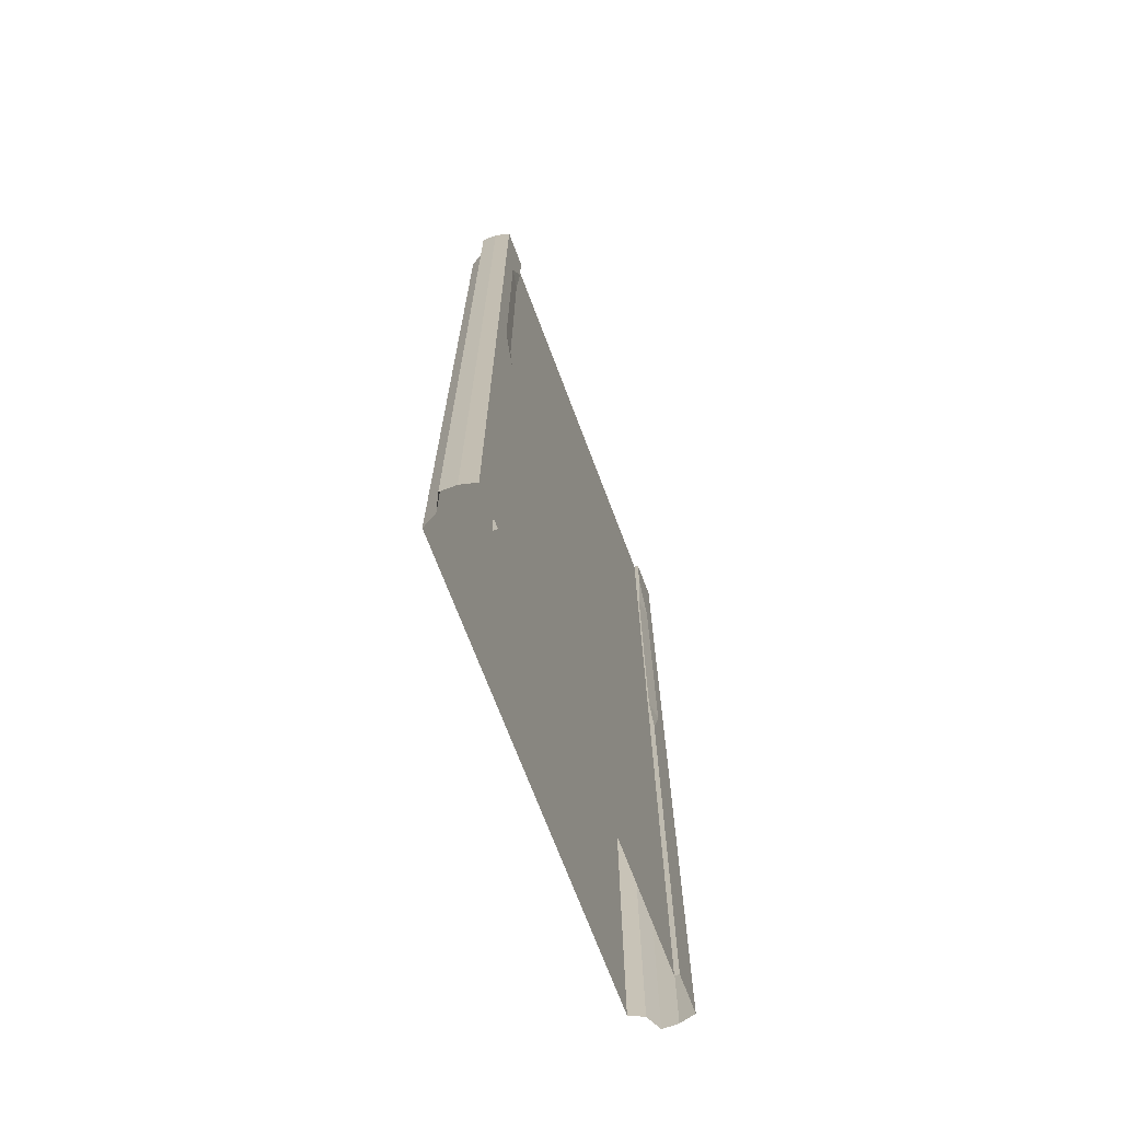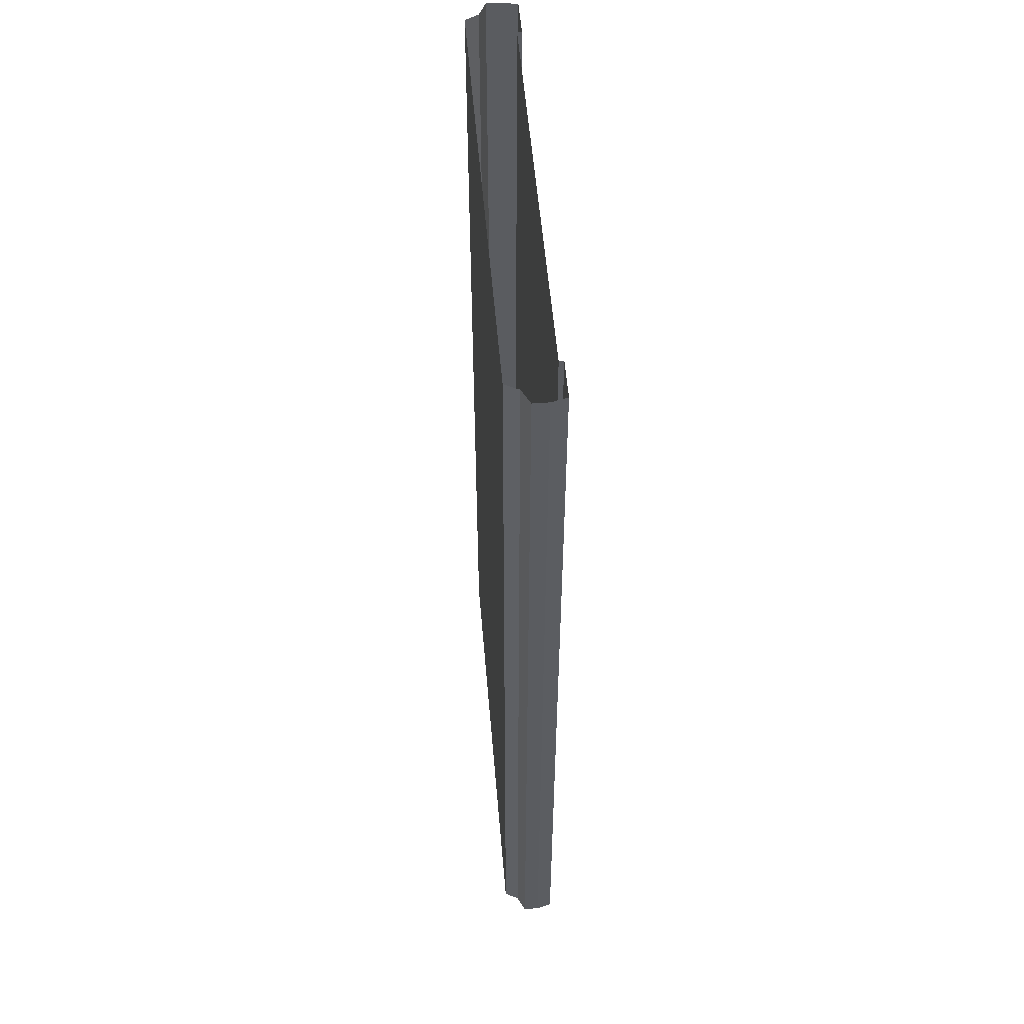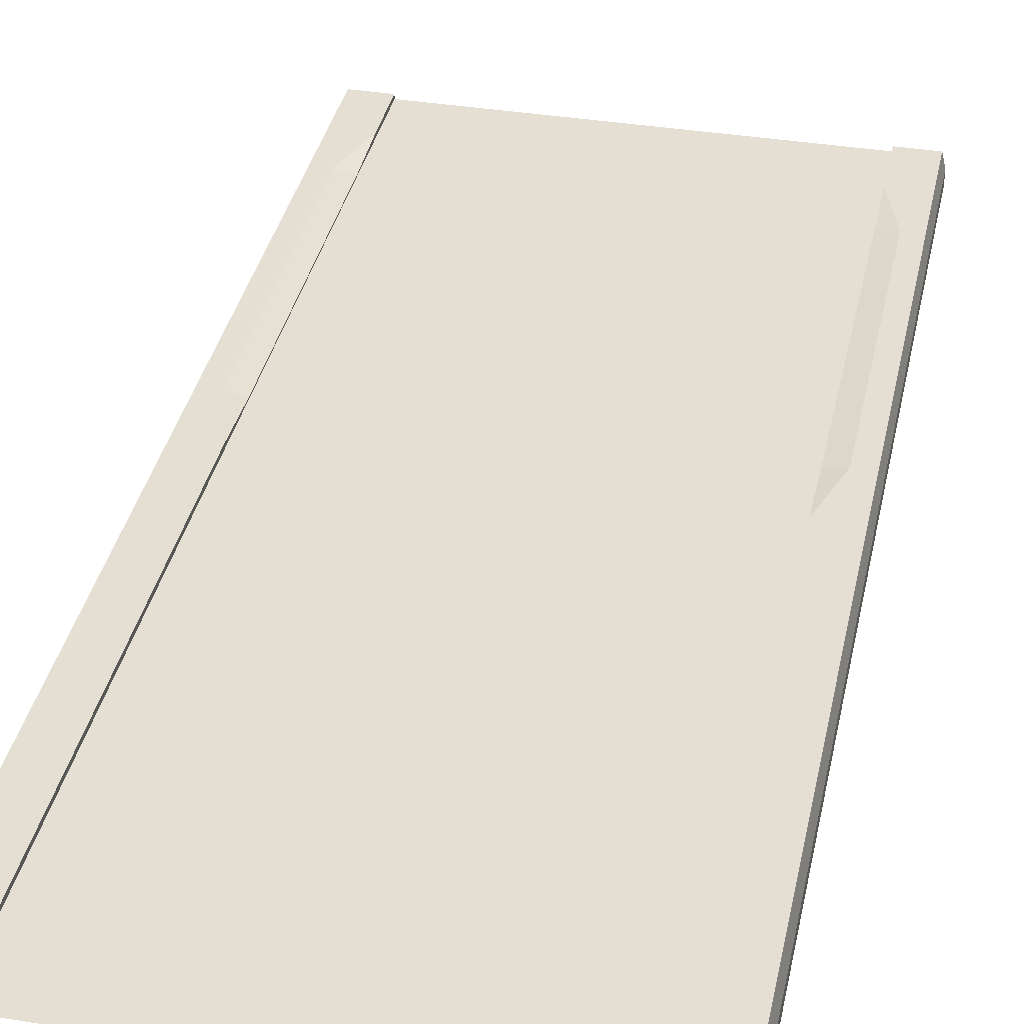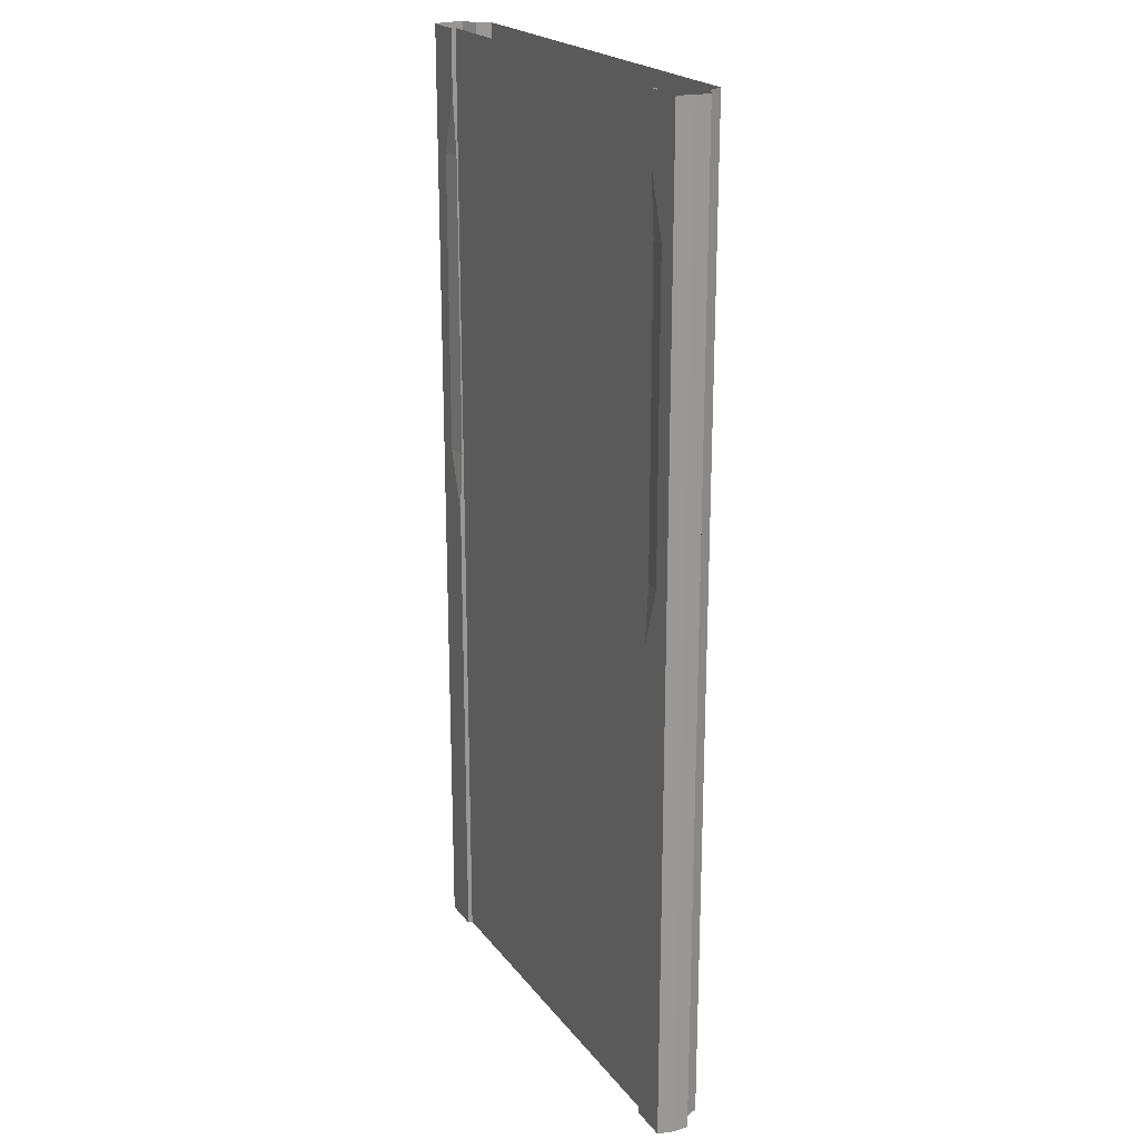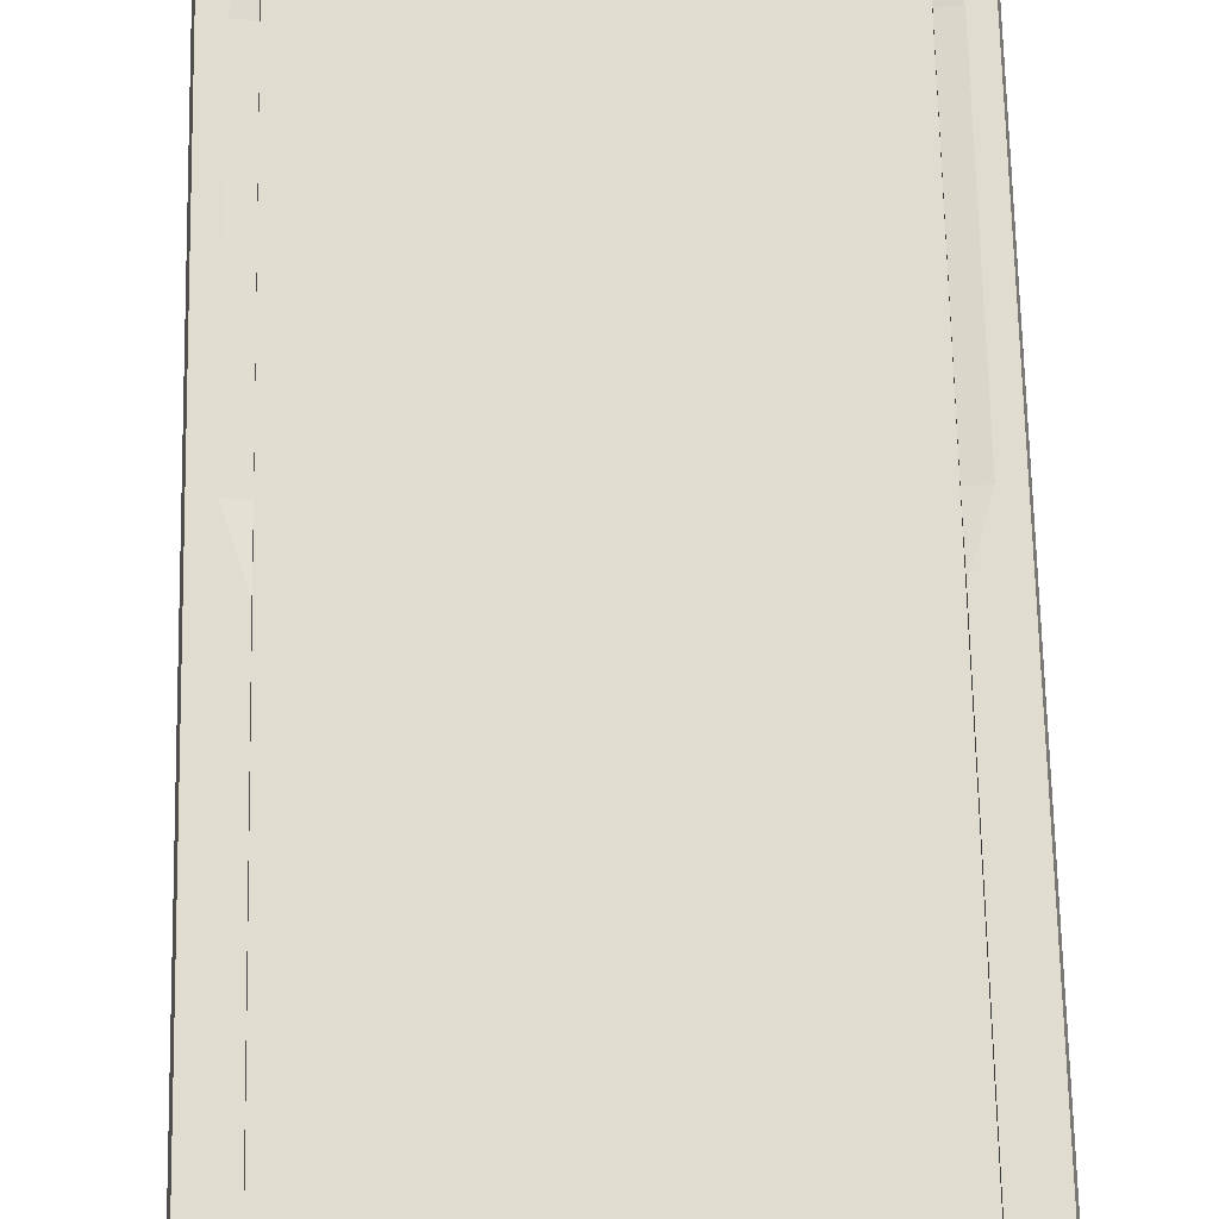
<metadata>
{"format":"obj","ext":"obj","renderer":"f3d","projection":"perspective","resolution":1024,"background":"white","views":[{"elev":-70.8,"azim":110.7,"up":"+Z"},{"elev":54.7,"azim":85.2,"up":"+Z"},{"elev":36.9,"azim":-168.1,"up":"+Y"},{"elev":21.5,"azim":-116.8,"up":"+Z"},{"elev":69.5,"azim":178.8,"up":"+Y"}]}
</metadata>
<code>
v -13 -0.3 32
v 0 -0.3 32
v -13 -0.3 -32
v 0 -0.3 -32
v -13 -6e-06 32
v -13 -6e-06 -32
v -15.5 -6e-06 32
v -15.5 -6e-06 -32
v -15.74 -1 32
v -15.74 -1 -32
v -15.74 -2 32
v -15.74 -2 -32
v -14.77 -2.5 32
v -14.77 -2.5 -32
v -14.32 -3.394 32
v -14.32 -3.394 -32
v 0 -3.394 32
v 0 -3.394 -32
v 13 -0.3 32
v 13 -0.3 -32
v 13 -6e-06 32
v 13 -6e-06 -32
v 15.5 -6e-06 32
v 15.5 -6e-06 -32
v 15.74 -1 32
v 15.74 -1 -32
v 15.74 -2 32
v 15.74 -2 -32
v 14.77 -2.5 32
v 14.77 -2.5 -32
v 14.32 -3.394 32
v 14.32 -3.394 -32
v -13 -0.3 -28
v -13 -0.3 -24
v -13 -0.3 -20
v -13 -0.3 -16
v -13 -0.3 -12
v -13 -0.3 -8
v -13 -0.3 -4
v -13 -0.3 0
v -13 -0.3 4
v -13 -0.3 8
v -13 -0.3 12
v -13 -0.3 16
v -13 -0.3 20
v -13 -0.3 24
v -13 -0.3 28
v 0 -0.3 28
v 0 -0.3 24
v 0 -0.3 20
v 0 -0.3 16
v 0 -0.3 12
v 0 -0.3 8
v 0 -0.3 4
v 0 -0.3 0
v 0 -0.3 -4
v 0 -0.3 -8
v 0 -0.3 -12
v 0 -0.3 -16
v 0 -0.3 -20
v 0 -0.3 -24
v 0 -0.3 -28
v -13 -6e-06 -28
v -13 -6e-06 -24
v -13 -6e-06 -20
v -13 -6e-06 -16
v -13 -6e-06 -12
v -13 -6e-06 -8
v -13 -6e-06 -4
v -13 -6e-06 0
v -13 -0.2 4
v -13 -0.2 8
v -13 -0.2 12
v -13 -0.2 16
v -13 -0.2 20
v -13 -0.2 24
v -13 -6e-06 28
v -15.5 -6e-06 -28
v -15.5 -6e-06 -24
v -15.5 -6e-06 -20
v -15.5 -6e-06 -16
v -15.5 -6e-06 -12
v -15.5 -6e-06 -8
v -15.5 -6e-06 -4
v -15.5 -6e-06 0
v -15.5 -6e-06 4
v -15.5 -6e-06 8
v -15.5 -6e-06 12
v -15.5 -6e-06 16
v -15.5 -6e-06 20
v -15.5 -6e-06 24
v -15.5 -6e-06 28
v -15.74 -1 -28
v -15.74 -1 -24
v -15.74 -1 -20
v -15.74 -1 -16
v -15.74 -1 -12
v -15.74 -1 -8
v -15.74 -1 -4
v -15.74 -1 0
v -15.74 -1 4
v -15.74 -1 8
v -15.74 -1 12
v -15.74 -1 16
v -15.74 -1 20
v -15.74 -1 24
v -15.74 -1 28
v -15.74 -2 -28
v -15.74 -2 -24
v -15.74 -2 -20
v -15.74 -2 -16
v -15.74 -2 -12
v -15.74 -2 -8
v -15.74 -2 -4
v -15.74 -2 0
v -15.74 -2 4
v -15.74 -2 8
v -15.74 -2 12
v -15.74 -2 16
v -15.74 -2 20
v -15.74 -2 24
v -15.74 -2 28
v -14.77 -2.5 -28
v -14.77 -2.5 -24
v -14.77 -2.5 -20
v -14.77 -2.5 -16
v -14.77 -2.5 -12
v -14.77 -2.5 -8
v -14.77 -2.5 -4
v -14.77 -2.5 0
v -14.77 -2.5 4
v -14.77 -2.5 8
v -14.77 -2.5 12
v -14.77 -2.5 16
v -14.77 -2.5 20
v -14.77 -2.5 24
v -14.77 -2.5 28
v -14.32 -3.394 -28
v -14.32 -3.394 -24
v -14.32 -3.394 -20
v -14.32 -3.394 -16
v -14.32 -3.394 -12
v -14.32 -3.394 -8
v -14.32 -3.394 -4
v -14.32 -3.394 0
v -14.32 -3.394 4
v -14.32 -3.394 8
v -14.32 -3.394 12
v -14.32 -3.394 16
v -14.32 -3.394 20
v -14.32 -3.394 24
v -14.32 -3.394 28
v 0 -3.394 -28
v 0 -3.394 -24
v 0 -3.394 -20
v 0 -3.394 -16
v 0 -3.394 -12
v 0 -3.394 -8
v 0 -3.394 -4
v 0 -3.394 0
v 0 -3.394 4
v 0 -3.394 8
v 0 -3.394 12
v 0 -3.394 16
v 0 -3.394 20
v 0 -3.394 24
v 0 -3.394 28
v 13 -0.3 -28
v 13 -0.3 -24
v 13 -0.3 -20
v 13 -0.3 -16
v 13 -0.3 -12
v 13 -0.3 -8
v 13 -0.3 -4
v 13 -0.3 0
v 13 -0.3 4
v 13 -0.3 8
v 13 -0.3 12
v 13 -0.3 16
v 13 -0.3 20
v 13 -0.3 24
v 13 -0.3 28
v 13 -6e-06 -28
v 13 -6e-06 -24
v 13 -6e-06 -20
v 13 -6e-06 -16
v 13 -6e-06 -12
v 13 -6e-06 -8
v 13 -6e-06 -4
v 13 -6e-06 0
v 13 -0.2 4
v 13 -0.2 8
v 13 -0.2 12
v 13 -0.2 16
v 13 -0.2 20
v 13 -0.2 24
v 13 -6e-06 28
v 15.5 -6e-06 -28
v 15.5 -6e-06 -24
v 15.5 -6e-06 -20
v 15.5 -6e-06 -16
v 15.5 -6e-06 -12
v 15.5 -6e-06 -8
v 15.5 -6e-06 -4
v 15.5 -6e-06 0
v 15.5 -6e-06 4
v 15.5 -6e-06 8
v 15.5 -6e-06 12
v 15.5 -6e-06 16
v 15.5 -6e-06 20
v 15.5 -6e-06 24
v 15.5 -6e-06 28
v 15.74 -1 -28
v 15.74 -1 -24
v 15.74 -1 -20
v 15.74 -1 -16
v 15.74 -1 -12
v 15.74 -1 -8
v 15.74 -1 -4
v 15.74 -1 0
v 15.74 -1 4
v 15.74 -1 8
v 15.74 -1 12
v 15.74 -1 16
v 15.74 -1 20
v 15.74 -1 24
v 15.74 -1 28
v 15.74 -2 -28
v 15.74 -2 -24
v 15.74 -2 -20
v 15.74 -2 -16
v 15.74 -2 -12
v 15.74 -2 -8
v 15.74 -2 -4
v 15.74 -2 0
v 15.74 -2 4
v 15.74 -2 8
v 15.74 -2 12
v 15.74 -2 16
v 15.74 -2 20
v 15.74 -2 24
v 15.74 -2 28
v 14.77 -2.5 -28
v 14.77 -2.5 -24
v 14.77 -2.5 -20
v 14.77 -2.5 -16
v 14.77 -2.5 -12
v 14.77 -2.5 -8
v 14.77 -2.5 -4
v 14.77 -2.5 0
v 14.77 -2.5 4
v 14.77 -2.5 8
v 14.77 -2.5 12
v 14.77 -2.5 16
v 14.77 -2.5 20
v 14.77 -2.5 24
v 14.77 -2.5 28
v 14.32 -3.394 -28
v 14.32 -3.394 -24
v 14.32 -3.394 -20
v 14.32 -3.394 -16
v 14.32 -3.394 -12
v 14.32 -3.394 -8
v 14.32 -3.394 -4
v 14.32 -3.394 0
v 14.32 -3.394 4
v 14.32 -3.394 8
v 14.32 -3.394 12
v 14.32 -3.394 16
v 14.32 -3.394 20
v 14.32 -3.394 24
v 14.32 -3.394 28
v 14.25 -6e-06 28
v 14.25 -6e-06 24
v 14.25 -6e-06 20
v 14.25 -6e-06 16
v 14.25 -6e-06 12
v 14.25 -6e-06 8
v 14.25 -6e-06 4
v 14.25 -6e-06 0
v -14.25 -6e-06 0
v -14.25 -6e-06 4
v -14.25 -6e-06 8
v -14.25 -6e-06 12
v -14.25 -6e-06 16
v -14.25 -6e-06 20
v -14.25 -6e-06 24
v -14.25 -6e-06 28
g br4ElevatedNodeLowCurb
f 62 3 33
f 3 63 33
f 78 64 63
f 8 93 78
f 10 108 93
f 12 123 108
f 14 138 123
f 16 153 138
f 20 62 168
f 183 20 168
f 204 188 189
f 213 24 198
f 228 26 213
f 243 28 228
f 258 30 243
f 153 32 258
f 197 21 273
f 183 22 20
f 23 212 273
f 77 287 288
f 75 287 76
f 74 286 75
f 73 285 74
f 72 284 73
f 71 283 72
f 70 282 71
f 198 22 183
f 5 288 7
f 83 69 68
f 82 68 67
f 81 67 66
f 80 66 65
f 79 65 64
f 62 4 3
f 197 274 196
f 274 195 196
f 275 194 195
f 276 193 194
f 277 192 193
f 278 191 192
f 279 190 191
f 84 85 281
f 203 187 188
f 202 186 187
f 201 185 186
f 200 184 185
f 199 183 184
f 6 78 63
f 17 272 31
f 167 271 272
f 166 270 271
f 165 269 270
f 164 268 269
f 163 267 268
f 162 266 267
f 161 265 266
f 160 264 265
f 159 263 264
f 158 262 263
f 157 261 262
f 156 260 261
f 155 259 260
f 154 258 259
f 31 257 29
f 272 256 257
f 271 255 256
f 270 254 255
f 269 253 254
f 268 252 253
f 267 251 252
f 266 250 251
f 265 249 250
f 264 248 249
f 263 247 248
f 262 246 247
f 261 245 246
f 260 244 245
f 259 243 244
f 29 242 27
f 257 241 242
f 256 240 241
f 255 239 240
f 254 238 239
f 253 237 238
f 252 236 237
f 251 235 236
f 250 234 235
f 249 233 234
f 248 232 233
f 247 231 232
f 246 230 231
f 245 229 230
f 244 228 229
f 27 227 25
f 242 226 227
f 241 225 226
f 240 224 225
f 239 223 224
f 238 222 223
f 237 221 222
f 236 220 221
f 235 219 220
f 234 218 219
f 233 217 218
f 232 216 217
f 231 215 216
f 230 214 215
f 229 213 214
f 25 212 23
f 227 211 212
f 226 210 211
f 225 209 210
f 224 208 209
f 223 207 208
f 222 206 207
f 221 205 206
f 220 204 205
f 219 203 204
f 218 202 203
f 217 201 202
f 216 200 201
f 215 199 200
f 214 198 199
f 3 6 63
f 212 274 273
f 211 275 274
f 210 276 275
f 209 277 276
f 208 278 277
f 207 279 278
f 206 280 279
f 77 76 287
f 153 18 32
f 258 32 30
f 243 30 28
f 228 28 26
f 213 26 24
f 204 203 188
f 21 182 19
f 182 196 181
f 196 180 181
f 195 179 180
f 194 178 179
f 193 177 178
f 192 176 177
f 191 175 176
f 190 174 175
f 189 173 174
f 188 172 173
f 187 171 172
f 186 170 171
f 185 169 170
f 184 168 169
f 182 2 19
f 181 48 182
f 180 49 181
f 179 50 180
f 178 51 179
f 177 52 178
f 176 53 177
f 175 54 176
f 174 55 175
f 173 56 174
f 172 57 173
f 171 58 172
f 170 59 171
f 169 60 170
f 168 61 169
f 152 17 15
f 151 167 152
f 150 166 151
f 149 165 150
f 148 164 149
f 147 163 148
f 146 162 147
f 145 161 146
f 144 160 145
f 143 159 144
f 142 158 143
f 141 157 142
f 140 156 141
f 139 155 140
f 138 154 139
f 137 15 13
f 136 152 137
f 135 151 136
f 134 150 135
f 133 149 134
f 132 148 133
f 131 147 132
f 130 146 131
f 129 145 130
f 128 144 129
f 127 143 128
f 126 142 127
f 125 141 126
f 124 140 125
f 123 139 124
f 122 13 11
f 121 137 122
f 120 136 121
f 119 135 120
f 118 134 119
f 117 133 118
f 116 132 117
f 115 131 116
f 114 130 115
f 113 129 114
f 112 128 113
f 111 127 112
f 110 126 111
f 109 125 110
f 108 124 109
f 107 11 9
f 106 122 107
f 105 121 106
f 104 120 105
f 103 119 104
f 102 118 103
f 101 117 102
f 100 116 101
f 99 115 100
f 98 114 99
f 97 113 98
f 96 112 97
f 95 111 96
f 94 110 95
f 93 109 94
f 92 9 7
f 91 107 92
f 90 106 91
f 89 105 90
f 88 104 89
f 87 103 88
f 86 102 87
f 85 101 86
f 84 100 85
f 83 99 84
f 82 98 83
f 81 97 82
f 80 96 81
f 79 95 80
f 78 94 79
f 78 79 64
f 287 92 288
f 286 91 287
f 285 90 286
f 284 89 285
f 283 88 284
f 282 87 283
f 281 86 282
f 21 23 273
f 8 10 93
f 10 12 108
f 12 14 123
f 14 16 138
f 16 18 153
f 20 4 62
f 47 5 1
f 47 76 77
f 45 76 46
f 44 75 45
f 43 74 44
f 42 73 43
f 41 72 42
f 40 71 41
f 39 70 40
f 38 69 39
f 37 68 38
f 36 67 37
f 35 66 36
f 34 65 35
f 33 64 34
f 2 47 1
f 48 46 47
f 49 45 46
f 50 44 45
f 51 43 44
f 52 42 43
f 53 41 42
f 54 40 41
f 55 39 40
f 56 38 39
f 57 37 38
f 58 36 37
f 59 35 36
f 60 34 35
f 61 33 34
f 189 280 204
f 75 286 287
f 74 285 286
f 73 284 285
f 72 283 284
f 71 282 283
f 70 281 282
f 198 24 22
f 77 288 5
f 288 92 7
f 83 84 69
f 82 83 68
f 81 82 67
f 80 81 66
f 79 80 65
f 197 273 274
f 274 275 195
f 275 276 194
f 276 277 193
f 277 278 192
f 278 279 191
f 279 280 190
f 70 69 281
f 69 84 281
f 203 202 187
f 202 201 186
f 201 200 185
f 200 199 184
f 199 198 183
f 6 8 78
f 17 167 272
f 167 166 271
f 166 165 270
f 165 164 269
f 164 163 268
f 163 162 267
f 162 161 266
f 161 160 265
f 160 159 264
f 159 158 263
f 158 157 262
f 157 156 261
f 156 155 260
f 155 154 259
f 154 153 258
f 31 272 257
f 272 271 256
f 271 270 255
f 270 269 254
f 269 268 253
f 268 267 252
f 267 266 251
f 266 265 250
f 265 264 249
f 264 263 248
f 263 262 247
f 262 261 246
f 261 260 245
f 260 259 244
f 259 258 243
f 29 257 242
f 257 256 241
f 256 255 240
f 255 254 239
f 254 253 238
f 253 252 237
f 252 251 236
f 251 250 235
f 250 249 234
f 249 248 233
f 248 247 232
f 247 246 231
f 246 245 230
f 245 244 229
f 244 243 228
f 27 242 227
f 242 241 226
f 241 240 225
f 240 239 224
f 239 238 223
f 238 237 222
f 237 236 221
f 236 235 220
f 235 234 219
f 234 233 218
f 233 232 217
f 232 231 216
f 231 230 215
f 230 229 214
f 229 228 213
f 25 227 212
f 227 226 211
f 226 225 210
f 225 224 209
f 224 223 208
f 223 222 207
f 222 221 206
f 221 220 205
f 220 219 204
f 219 218 203
f 218 217 202
f 217 216 201
f 216 215 200
f 215 214 199
f 214 213 198
f 212 211 274
f 211 210 275
f 210 209 276
f 209 208 277
f 208 207 278
f 207 206 279
f 206 205 280
f 21 197 182
f 182 197 196
f 196 195 180
f 195 194 179
f 194 193 178
f 193 192 177
f 192 191 176
f 191 190 175
f 190 189 174
f 189 188 173
f 188 187 172
f 187 186 171
f 186 185 170
f 185 184 169
f 184 183 168
f 182 48 2
f 181 49 48
f 180 50 49
f 179 51 50
f 178 52 51
f 177 53 52
f 176 54 53
f 175 55 54
f 174 56 55
f 173 57 56
f 172 58 57
f 171 59 58
f 170 60 59
f 169 61 60
f 168 62 61
f 152 167 17
f 151 166 167
f 150 165 166
f 149 164 165
f 148 163 164
f 147 162 163
f 146 161 162
f 145 160 161
f 144 159 160
f 143 158 159
f 142 157 158
f 141 156 157
f 140 155 156
f 139 154 155
f 138 153 154
f 137 152 15
f 136 151 152
f 135 150 151
f 134 149 150
f 133 148 149
f 132 147 148
f 131 146 147
f 130 145 146
f 129 144 145
f 128 143 144
f 127 142 143
f 126 141 142
f 125 140 141
f 124 139 140
f 123 138 139
f 122 137 13
f 121 136 137
f 120 135 136
f 119 134 135
f 118 133 134
f 117 132 133
f 116 131 132
f 115 130 131
f 114 129 130
f 113 128 129
f 112 127 128
f 111 126 127
f 110 125 126
f 109 124 125
f 108 123 124
f 107 122 11
f 106 121 122
f 105 120 121
f 104 119 120
f 103 118 119
f 102 117 118
f 101 116 117
f 100 115 116
f 99 114 115
f 98 113 114
f 97 112 113
f 96 111 112
f 95 110 111
f 94 109 110
f 93 108 109
f 92 107 9
f 91 106 107
f 90 105 106
f 89 104 105
f 88 103 104
f 87 102 103
f 86 101 102
f 85 100 101
f 84 99 100
f 83 98 99
f 82 97 98
f 81 96 97
f 80 95 96
f 79 94 95
f 78 93 94
f 287 91 92
f 286 90 91
f 285 89 90
f 284 88 89
f 283 87 88
f 282 86 87
f 281 85 86
f 47 77 5
f 47 46 76
f 45 75 76
f 44 74 75
f 43 73 74
f 42 72 73
f 41 71 72
f 40 70 71
f 39 69 70
f 38 68 69
f 37 67 68
f 36 66 67
f 35 65 66
f 34 64 65
f 33 63 64
f 2 48 47
f 48 49 46
f 49 50 45
f 50 51 44
f 51 52 43
f 52 53 42
f 53 54 41
f 54 55 40
f 55 56 39
f 56 57 38
f 57 58 37
f 58 59 36
f 59 60 35
f 60 61 34
f 61 62 33
f 190 280 189
f 280 205 204

</code>
